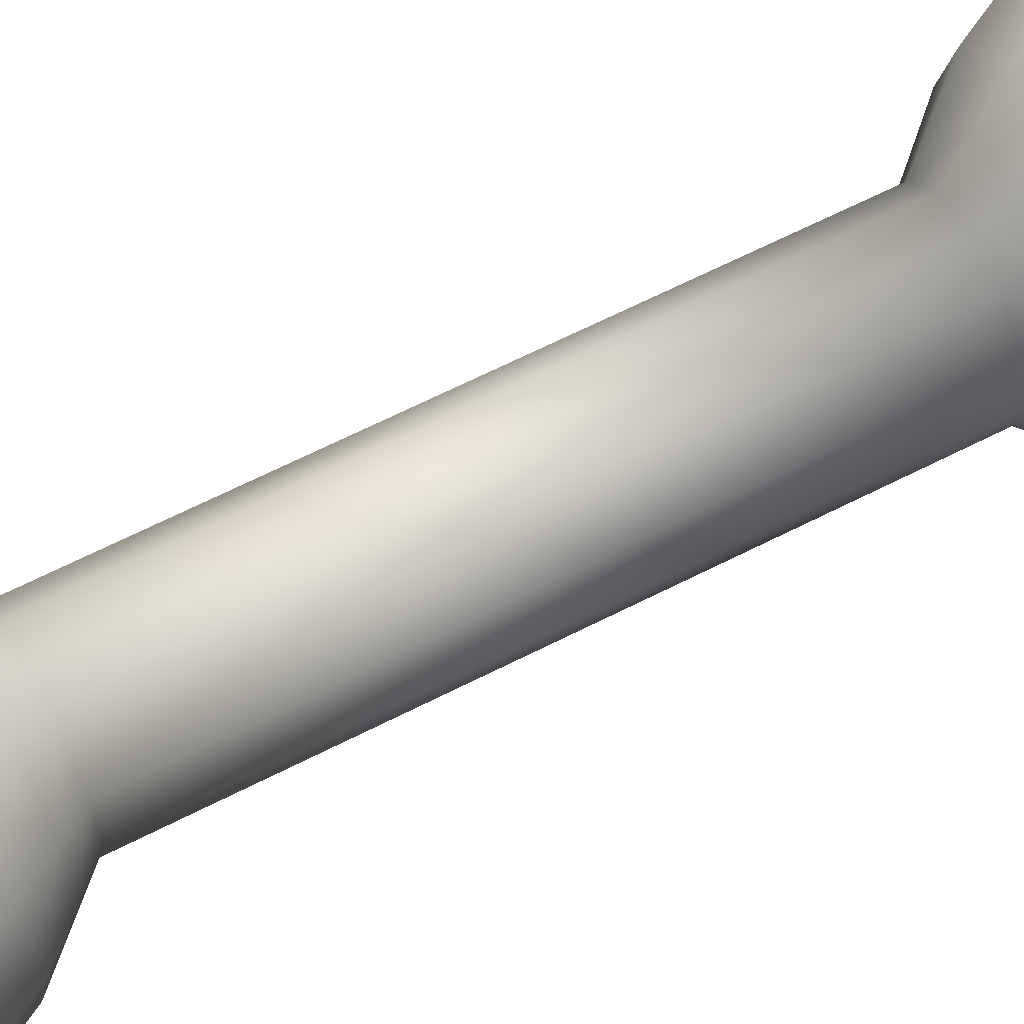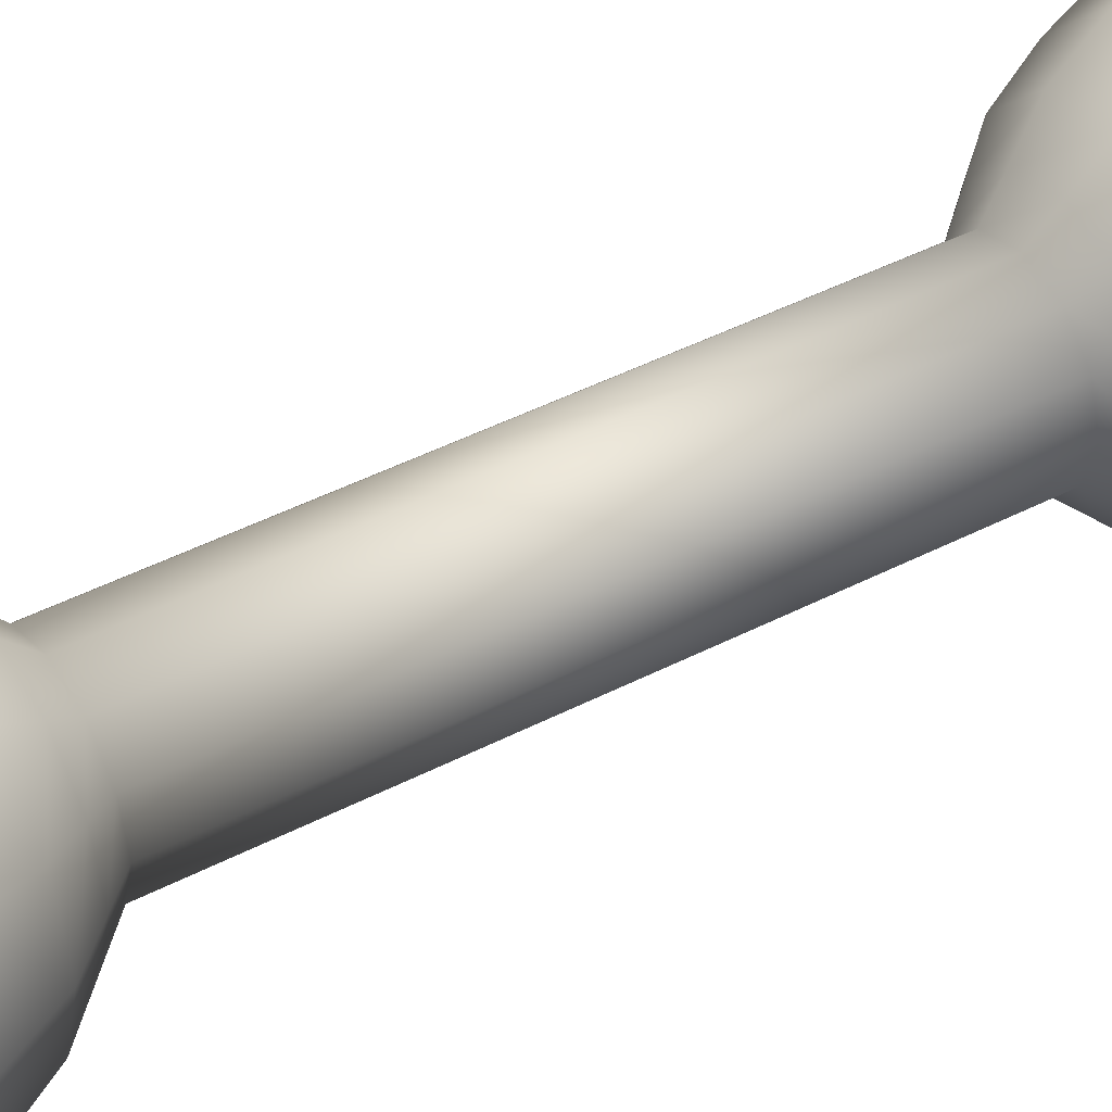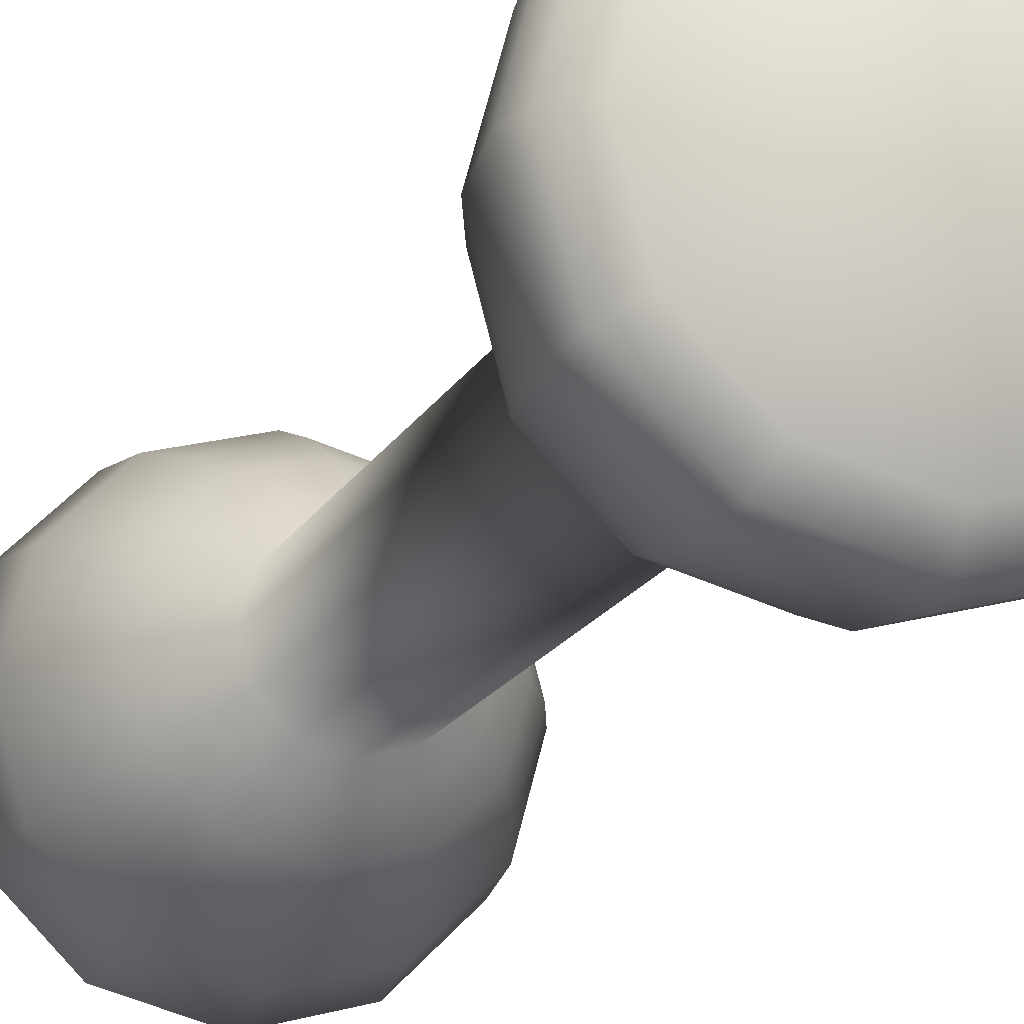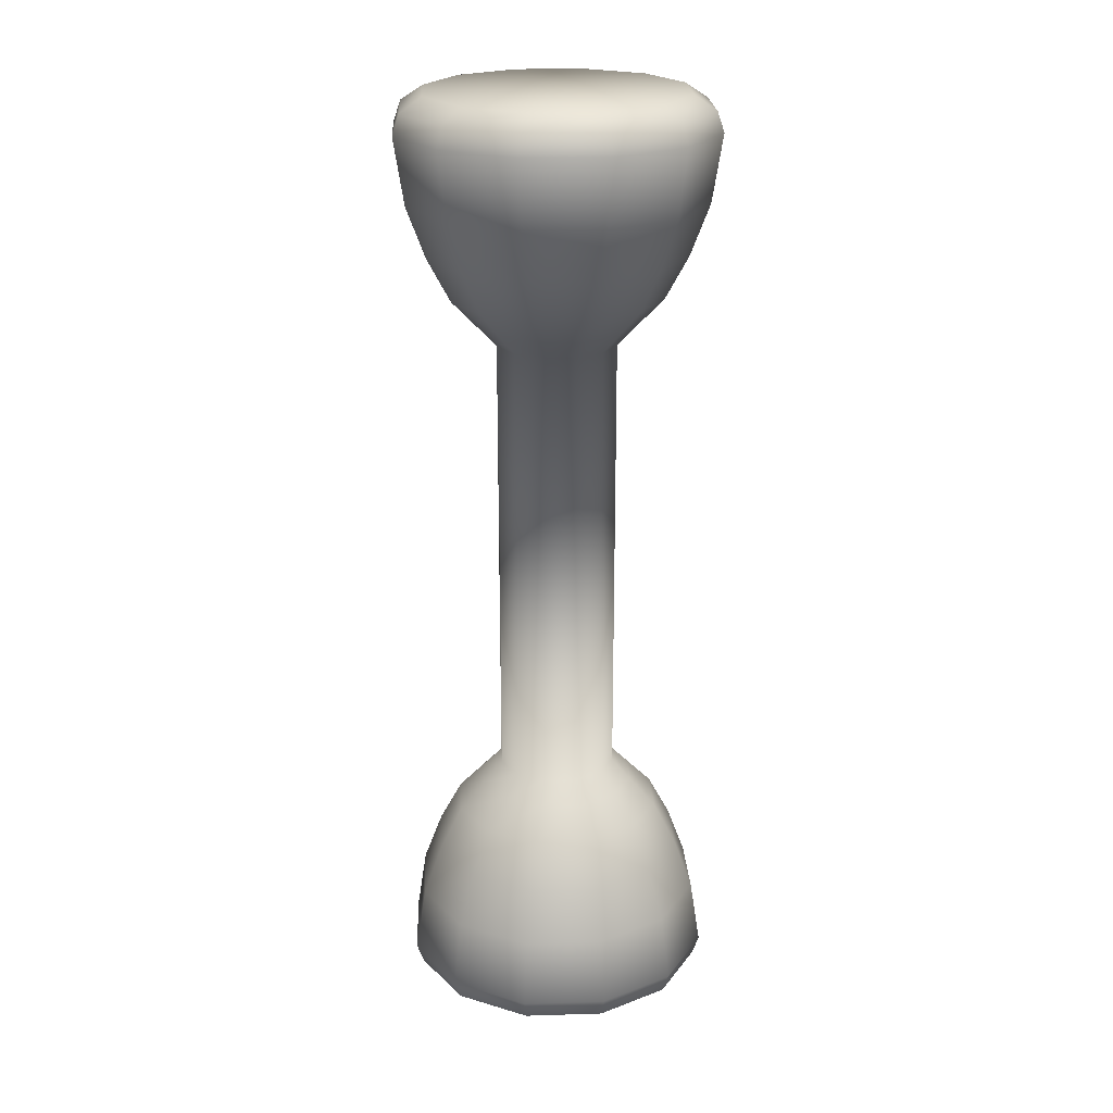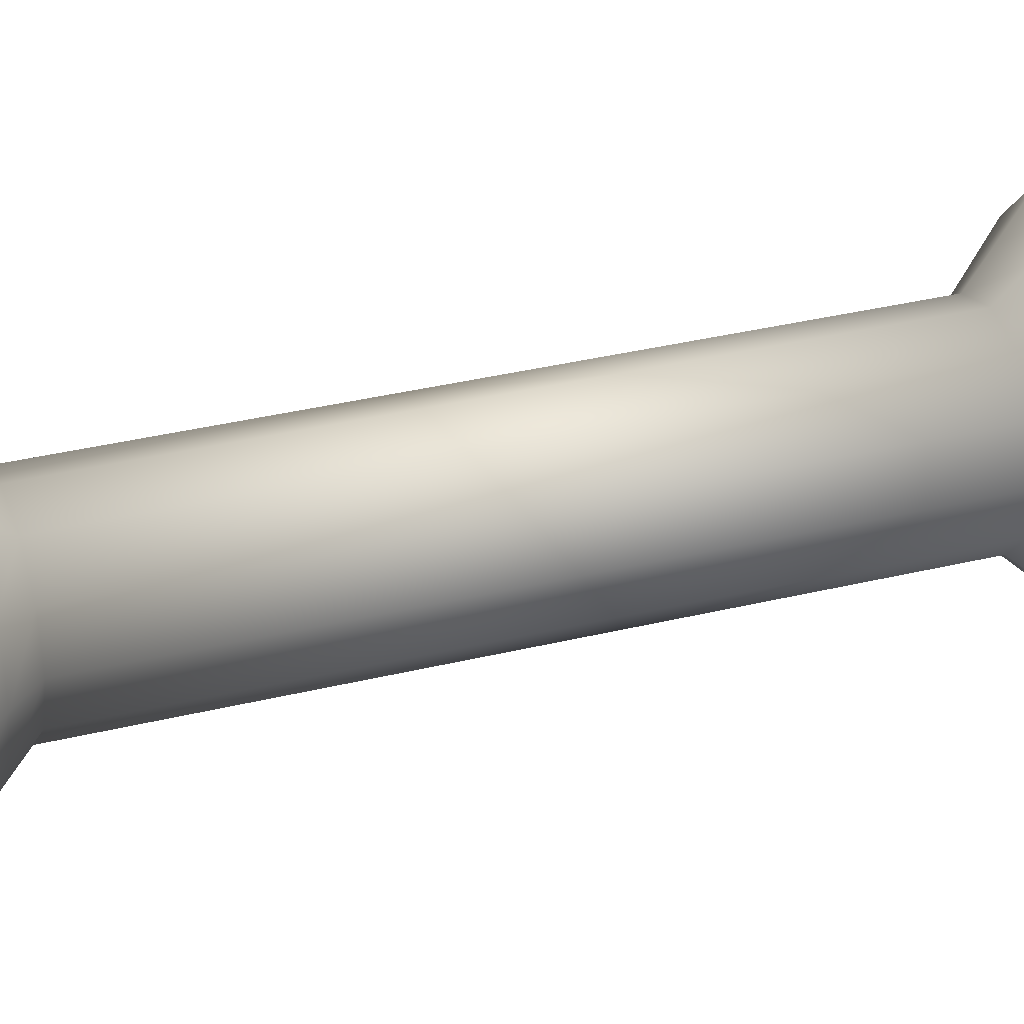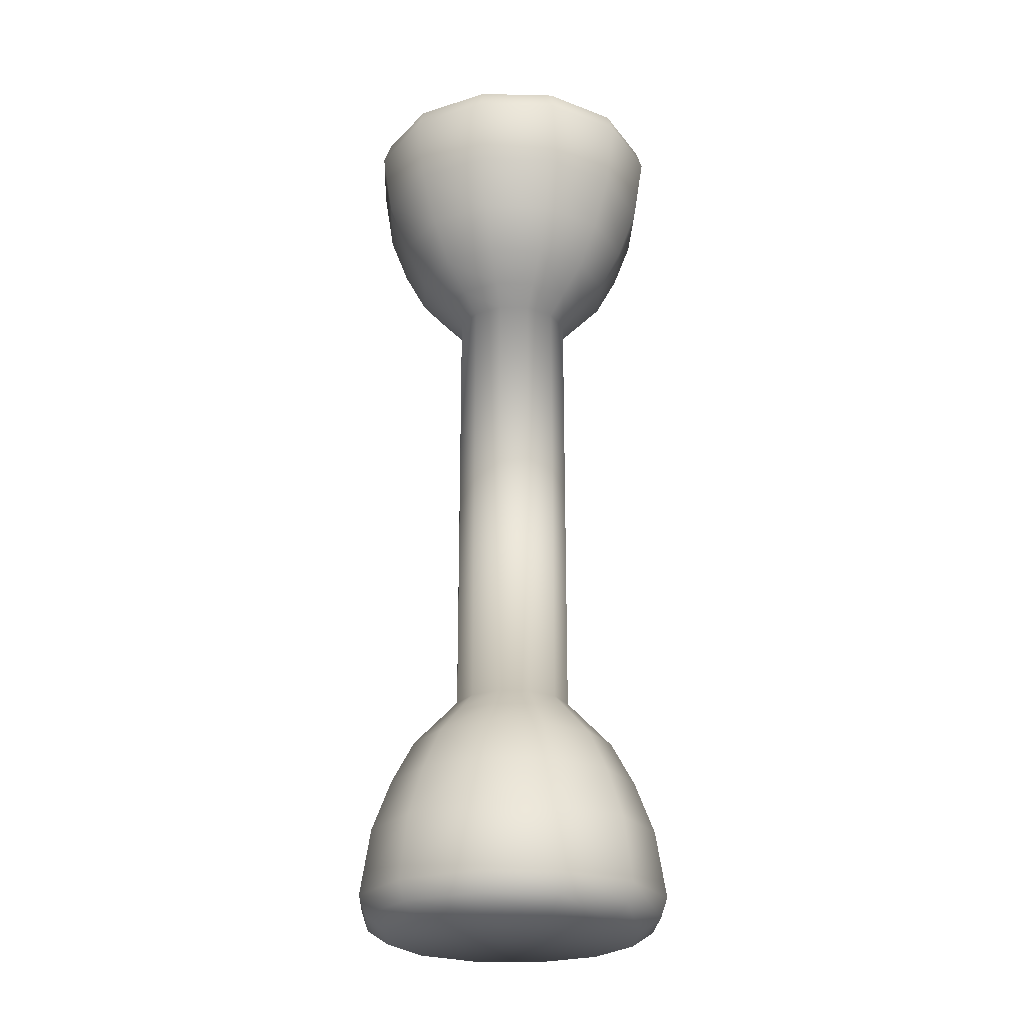
<metadata>
{"format":"obj","ext":"obj","renderer":"f3d","projection":"perspective","resolution":1024,"background":"white","views":[{"elev":62.3,"azim":-117.7,"up":"+Z"},{"elev":42.6,"azim":-122.0,"up":"+Z"},{"elev":-16.5,"azim":-19.2,"up":"+Z"},{"elev":22.4,"azim":162.0,"up":"+Y"},{"elev":31.0,"azim":-109.9,"up":"+Z"},{"elev":-24.2,"azim":162.8,"up":"+Y"}]}
</metadata>
<code>
o DoorwayHandle_4
v -0.3677 0.07841 -0.122
v -0.3791 0.07841 -0.1105
v -0.3948 0.07841 -0.1064
v -0.4104 0.07841 -0.1105
v -0.4219 0.07841 -0.122
v -0.4261 0.07841 -0.1377
v -0.4219 0.07841 -0.1533
v -0.4104 0.07841 -0.1648
v -0.3948 0.07841 -0.169
v -0.3791 0.07841 -0.1648
v -0.3677 0.07841 -0.1533
v -0.3635 0.07841 -0.1377
v -0.3948 0.09965 -0.1377
v -0.3658 0.09241 -0.1209
v -0.3711 0.09965 -0.124
v -0.378 0.09241 -0.1087
v -0.3811 0.09965 -0.114
v -0.3948 0.09241 -0.1042
v -0.3948 0.09965 -0.1104
v -0.4115 0.09241 -0.1087
v -0.4084 0.09965 -0.114
v -0.4238 0.09241 -0.1209
v -0.4184 0.09965 -0.124
v -0.4283 0.09241 -0.1377
v -0.4221 0.09965 -0.1377
v -0.4238 0.09241 -0.1544
v -0.4184 0.09965 -0.1513
v -0.4115 0.09241 -0.1667
v -0.4084 0.09965 -0.1613
v -0.3948 0.09241 -0.1712
v -0.3948 0.09965 -0.1649
v -0.378 0.09241 -0.1667
v -0.3811 0.09965 -0.1613
v -0.3658 0.09241 -0.1544
v -0.3711 0.09965 -0.1513
v -0.3613 0.09241 -0.1377
v -0.3675 0.09965 -0.1377
v -0.4108 0.09656 -0.1099
v -0.3948 0.09656 -0.1056
v -0.3788 0.09656 -0.1099
v -0.367 0.09656 -0.1216
v -0.3627 0.09656 -0.1377
v -0.367 0.09656 -0.1537
v -0.3788 0.09656 -0.1654
v -0.3948 0.09656 -0.1697
v -0.4108 0.09656 -0.1654
v -0.4225 0.09656 -0.1537
v -0.4268 0.09656 -0.1377
v -0.4225 0.09656 -0.1216
v -0.3802 0.05261 -0.1293
v -0.3864 0.05261 -0.1231
v -0.3948 0.05261 -0.1209
v -0.4032 0.05261 -0.1231
v -0.4093 0.05261 -0.1293
v -0.4116 0.05261 -0.1377
v -0.4093 0.05261 -0.1461
v -0.4032 0.05261 -0.1522
v -0.3948 0.05261 -0.1545
v -0.3864 0.05261 -0.1522
v -0.3802 0.05261 -0.1461
v -0.378 0.05261 -0.1377
v -0.3837 0.04832 -0.1313
v -0.3884 0.04832 -0.1266
v -0.3948 0.04832 -0.1249
v -0.4011 0.04832 -0.1266
v -0.4058 0.04832 -0.1313
v -0.4075 0.04832 -0.1377
v -0.4058 0.04832 -0.144
v -0.4011 0.04832 -0.1487
v -0.3948 0.04832 -0.1504
v -0.3884 0.04832 -0.1487
v -0.3837 0.04832 -0.144
v -0.382 0.04832 -0.1377
v -0.3712 0.06761 -0.124
v -0.3754 0.05847 -0.1265
v -0.3811 0.06761 -0.114
v -0.3836 0.05847 -0.1183
v -0.3948 0.06761 -0.1104
v -0.3948 0.05847 -0.1153
v -0.4084 0.06761 -0.114
v -0.406 0.05847 -0.1183
v -0.4184 0.06761 -0.124
v -0.4142 0.05847 -0.1265
v -0.422 0.06761 -0.1377
v -0.4172 0.05847 -0.1377
v -0.4184 0.06761 -0.1513
v -0.4142 0.05847 -0.1489
v -0.4084 0.06761 -0.1613
v -0.406 0.05847 -0.157
v -0.3948 0.06761 -0.1649
v -0.3948 0.05847 -0.16
v -0.3811 0.06761 -0.1613
v -0.3836 0.05847 -0.157
v -0.3712 0.06761 -0.1513
v -0.3754 0.05847 -0.1489
v -0.3675 0.06761 -0.1377
v -0.3724 0.05847 -0.1377
v -0.3677 -0.07807 -0.122
v -0.3791 -0.07807 -0.1105
v -0.3948 -0.07807 -0.1064
v -0.4104 -0.07807 -0.1105
v -0.4219 -0.07807 -0.122
v -0.4261 -0.07807 -0.1377
v -0.4219 -0.07807 -0.1533
v -0.4104 -0.07807 -0.1648
v -0.3948 -0.07807 -0.169
v -0.3791 -0.07807 -0.1648
v -0.3677 -0.07807 -0.1533
v -0.3635 -0.07807 -0.1377
v -0.3948 -0.09932 -0.1377
v -0.3658 -0.09208 -0.1209
v -0.3711 -0.09932 -0.124
v -0.378 -0.09208 -0.1087
v -0.3811 -0.09932 -0.114
v -0.3948 -0.09208 -0.1042
v -0.3948 -0.09932 -0.1104
v -0.4115 -0.09208 -0.1087
v -0.4084 -0.09932 -0.114
v -0.4238 -0.09208 -0.1209
v -0.4184 -0.09932 -0.124
v -0.4283 -0.09208 -0.1377
v -0.4221 -0.09932 -0.1377
v -0.4238 -0.09208 -0.1544
v -0.4184 -0.09932 -0.1513
v -0.4115 -0.09208 -0.1667
v -0.4084 -0.09932 -0.1613
v -0.3948 -0.09208 -0.1712
v -0.3948 -0.09932 -0.1649
v -0.378 -0.09208 -0.1667
v -0.3811 -0.09932 -0.1613
v -0.3658 -0.09208 -0.1544
v -0.3711 -0.09932 -0.1513
v -0.3613 -0.09208 -0.1377
v -0.3675 -0.09932 -0.1377
v -0.4108 -0.09623 -0.1099
v -0.3948 -0.09623 -0.1056
v -0.3788 -0.09623 -0.1099
v -0.367 -0.09623 -0.1216
v -0.3627 -0.09623 -0.1377
v -0.367 -0.09623 -0.1537
v -0.3788 -0.09623 -0.1654
v -0.3948 -0.09623 -0.1697
v -0.4108 -0.09623 -0.1654
v -0.4225 -0.09623 -0.1537
v -0.4268 -0.09623 -0.1377
v -0.4225 -0.09623 -0.1216
v -0.3802 -0.05227 -0.1293
v -0.3864 -0.05227 -0.1231
v -0.3948 -0.05227 -0.1209
v -0.4032 -0.05227 -0.1231
v -0.4093 -0.05227 -0.1293
v -0.4116 -0.05227 -0.1377
v -0.4093 -0.05227 -0.1461
v -0.4032 -0.05227 -0.1522
v -0.3948 -0.05227 -0.1545
v -0.3864 -0.05227 -0.1522
v -0.3802 -0.05227 -0.1461
v -0.378 -0.05227 -0.1377
v -0.3837 -0.04799 -0.1313
v -0.3884 -0.04799 -0.1266
v -0.3948 -0.04799 -0.1249
v -0.4011 -0.04799 -0.1266
v -0.4058 -0.04799 -0.1313
v -0.4075 -0.04799 -0.1377
v -0.4058 -0.04799 -0.144
v -0.4011 -0.04799 -0.1487
v -0.3948 -0.04799 -0.1504
v -0.3884 -0.04799 -0.1487
v -0.3837 -0.04799 -0.144
v -0.382 -0.04799 -0.1377
v -0.3712 -0.06728 -0.124
v -0.3754 -0.05813 -0.1265
v -0.3811 -0.06728 -0.114
v -0.3836 -0.05813 -0.1183
v -0.3948 -0.06728 -0.1104
v -0.3948 -0.05813 -0.1153
v -0.4084 -0.06728 -0.114
v -0.406 -0.05813 -0.1183
v -0.4184 -0.06728 -0.124
v -0.4142 -0.05813 -0.1265
v -0.422 -0.06728 -0.1377
v -0.4172 -0.05813 -0.1377
v -0.4184 -0.06728 -0.1513
v -0.4142 -0.05813 -0.1489
v -0.4084 -0.06728 -0.1613
v -0.406 -0.05813 -0.157
v -0.3948 -0.06728 -0.1649
v -0.3948 -0.05813 -0.16
v -0.3811 -0.06728 -0.1613
v -0.3836 -0.05813 -0.157
v -0.3712 -0.06728 -0.1513
v -0.3754 -0.05813 -0.1489
v -0.3675 -0.06728 -0.1377
v -0.3724 -0.05813 -0.1377
f 14 41 42 36
f 41 14 16 40
f 40 16 18 39
f 39 18 20 38
f 49 38 20 22
f 49 22 24 48
f 48 24 26 47
f 47 26 28 46
f 46 28 30 45
f 45 30 32 44
f 44 32 34 43
f 43 34 36 42
f 1 2 16 14
f 2 3 18 16
f 3 4 20 18
f 4 5 22 20
f 5 6 24 22
f 6 7 26 24
f 7 8 28 26
f 8 9 30 28
f 9 10 32 30
f 10 11 34 32
f 11 12 36 34
f 12 1 14 36
f 13 15 17 19
f 13 19 21 23
f 13 23 25 27
f 13 27 29 31
f 13 31 33 35
f 13 35 37 15
f 19 39 38 21
f 17 40 39 19
f 15 41 40 17
f 42 41 15 37
f 35 43 42 37
f 33 44 43 35
f 31 45 44 33
f 29 46 45 31
f 27 47 46 29
f 25 48 47 27
f 23 49 48 25
f 21 38 49 23
f 51 50 62 63
f 52 51 63 64
f 53 52 64 65
f 54 53 65 66
f 55 54 66 67
f 56 55 67 68
f 57 56 68 69
f 58 57 69 70
f 59 58 70 71
f 60 59 71 72
f 61 60 72 73
f 50 61 73 62
f 63 62 159 160
f 64 63 160 161
f 65 64 161 162
f 66 65 162 163
f 67 66 163 164
f 68 67 164 165
f 69 68 165 166
f 70 69 166 167
f 71 70 167 168
f 72 71 168 169
f 73 72 169 170
f 62 73 170 159
f 74 75 77 76
f 75 74 96 97
f 76 77 79 78
f 78 79 81 80
f 80 81 83 82
f 82 83 85 84
f 84 85 87 86
f 86 87 89 88
f 88 89 91 90
f 90 91 93 92
f 92 93 95 94
f 94 95 97 96
f 2 1 74 76
f 3 2 76 78
f 4 3 78 80
f 5 4 80 82
f 6 5 82 84
f 7 6 84 86
f 8 7 86 88
f 9 8 88 90
f 10 9 90 92
f 11 10 92 94
f 12 11 94 96
f 1 12 96 74
f 77 75 50 51
f 79 77 51 52
f 81 79 52 53
f 83 81 53 54
f 85 83 54 55
f 87 85 55 56
f 89 87 56 57
f 91 89 57 58
f 93 91 58 59
f 95 93 59 60
f 97 95 60 61
f 75 97 61 50
f 111 133 139 138
f 138 137 113 111
f 137 136 115 113
f 136 135 117 115
f 146 119 117 135
f 146 145 121 119
f 145 144 123 121
f 144 143 125 123
f 143 142 127 125
f 142 141 129 127
f 141 140 131 129
f 140 139 133 131
f 98 111 113 99
f 99 113 115 100
f 100 115 117 101
f 101 117 119 102
f 102 119 121 103
f 103 121 123 104
f 104 123 125 105
f 105 125 127 106
f 106 127 129 107
f 107 129 131 108
f 108 131 133 109
f 109 133 111 98
f 110 116 114 112
f 110 120 118 116
f 110 124 122 120
f 110 128 126 124
f 110 132 130 128
f 110 112 134 132
f 116 118 135 136
f 114 116 136 137
f 112 114 137 138
f 139 134 112 138
f 132 134 139 140
f 130 132 140 141
f 128 130 141 142
f 126 128 142 143
f 124 126 143 144
f 122 124 144 145
f 120 122 145 146
f 118 120 146 135
f 148 160 159 147
f 149 161 160 148
f 150 162 161 149
f 151 163 162 150
f 152 164 163 151
f 153 165 164 152
f 154 166 165 153
f 155 167 166 154
f 156 168 167 155
f 157 169 168 156
f 158 170 169 157
f 147 159 170 158
f 171 173 174 172
f 172 194 193 171
f 173 175 176 174
f 175 177 178 176
f 177 179 180 178
f 179 181 182 180
f 181 183 184 182
f 183 185 186 184
f 185 187 188 186
f 187 189 190 188
f 189 191 192 190
f 191 193 194 192
f 99 173 171 98
f 100 175 173 99
f 101 177 175 100
f 102 179 177 101
f 103 181 179 102
f 104 183 181 103
f 105 185 183 104
f 106 187 185 105
f 107 189 187 106
f 108 191 189 107
f 109 193 191 108
f 98 171 193 109
f 174 148 147 172
f 176 149 148 174
f 178 150 149 176
f 180 151 150 178
f 182 152 151 180
f 184 153 152 182
f 186 154 153 184
f 188 155 154 186
f 190 156 155 188
f 192 157 156 190
f 194 158 157 192
f 172 147 158 194

</code>
